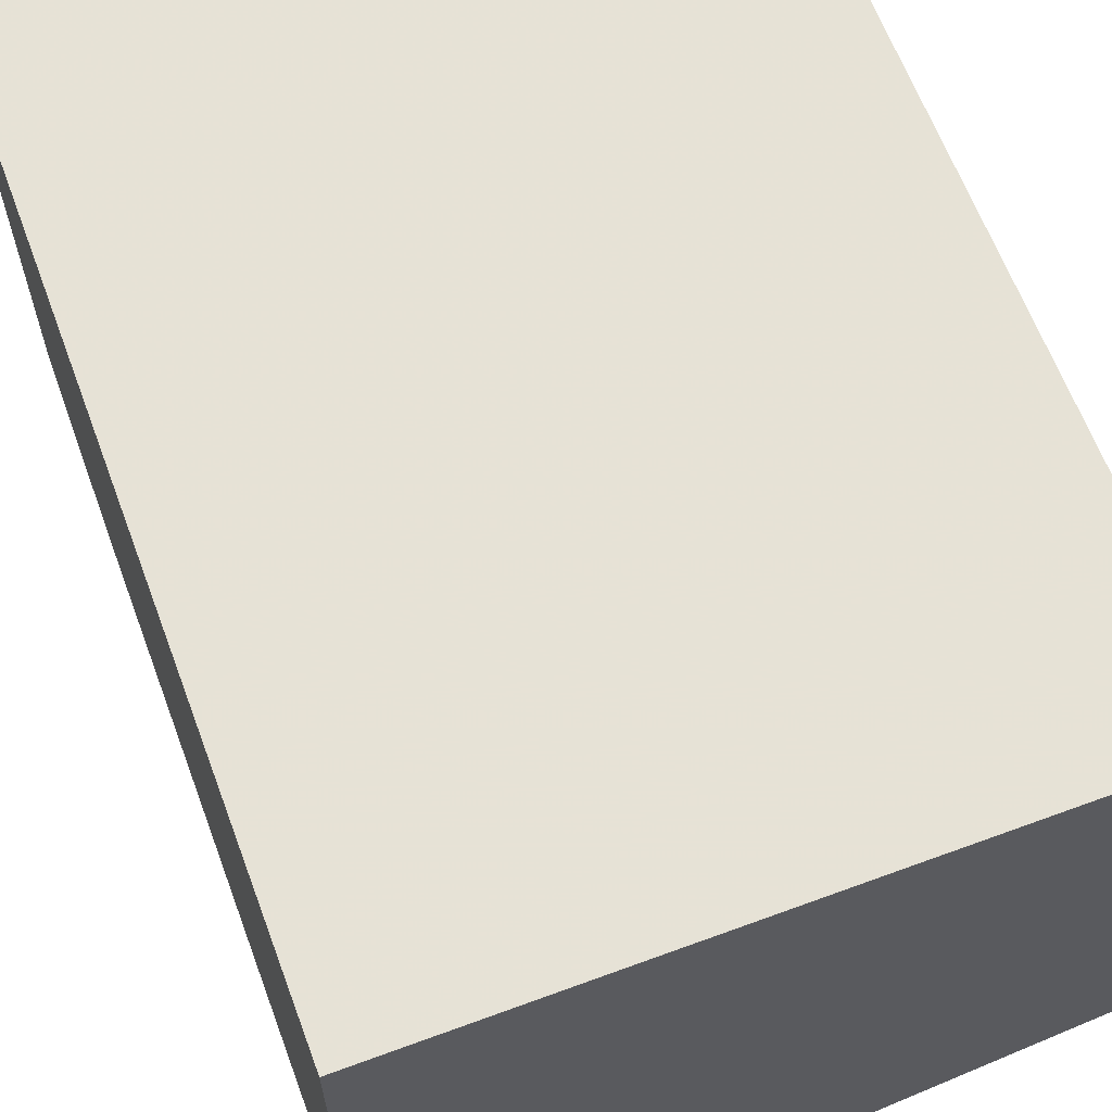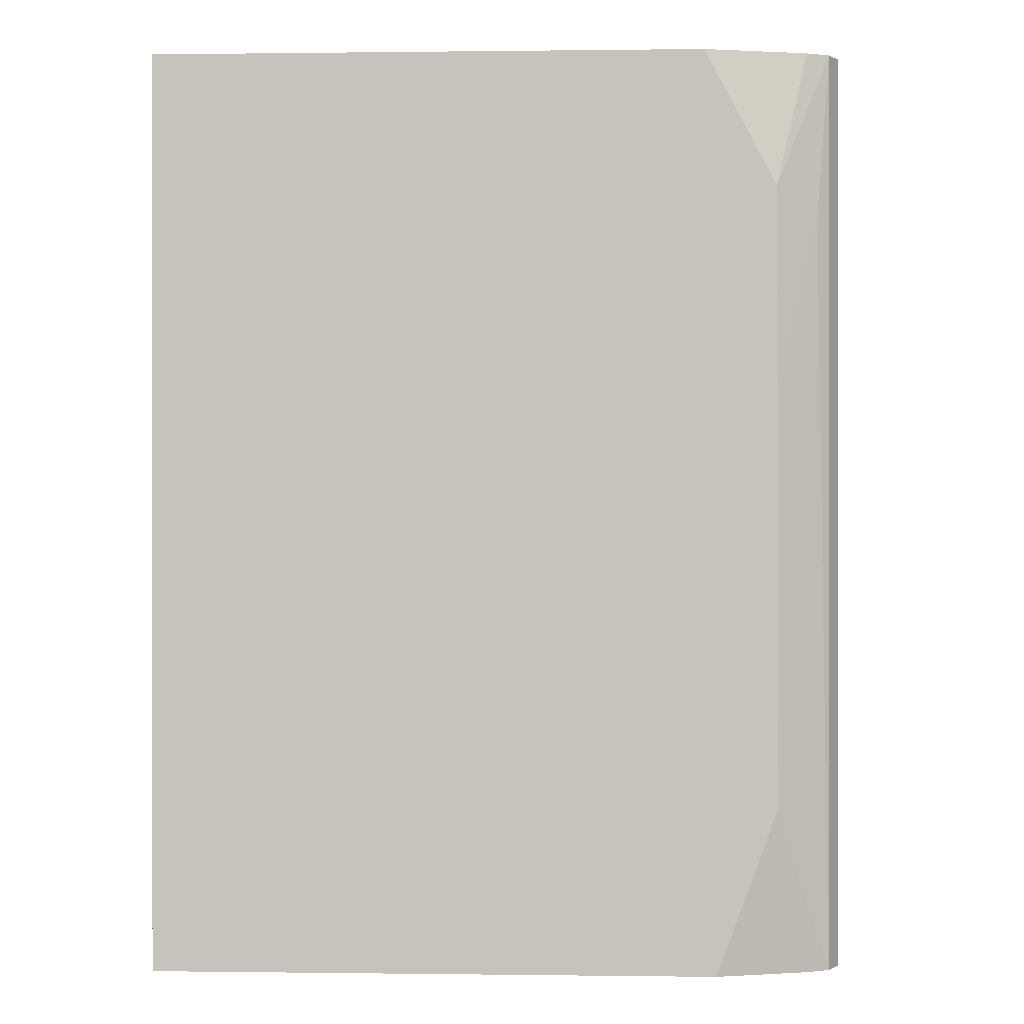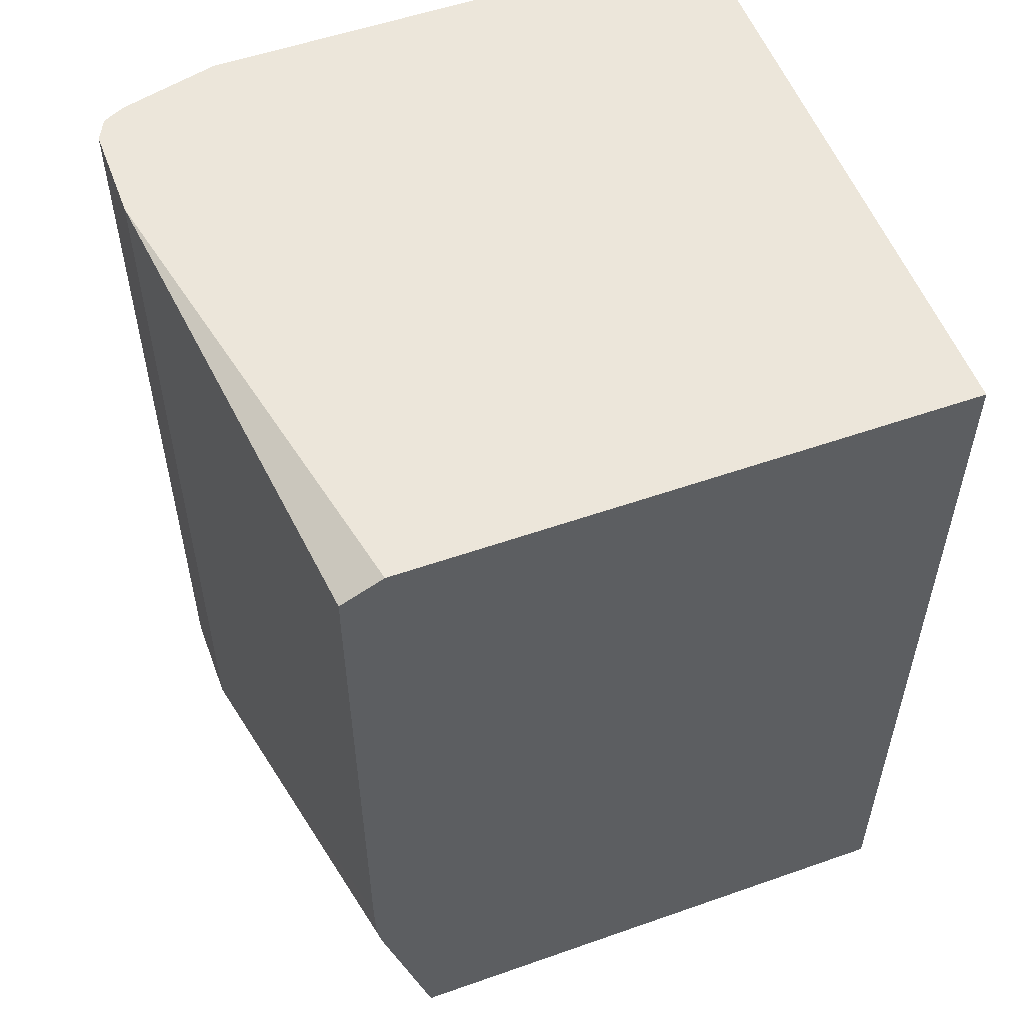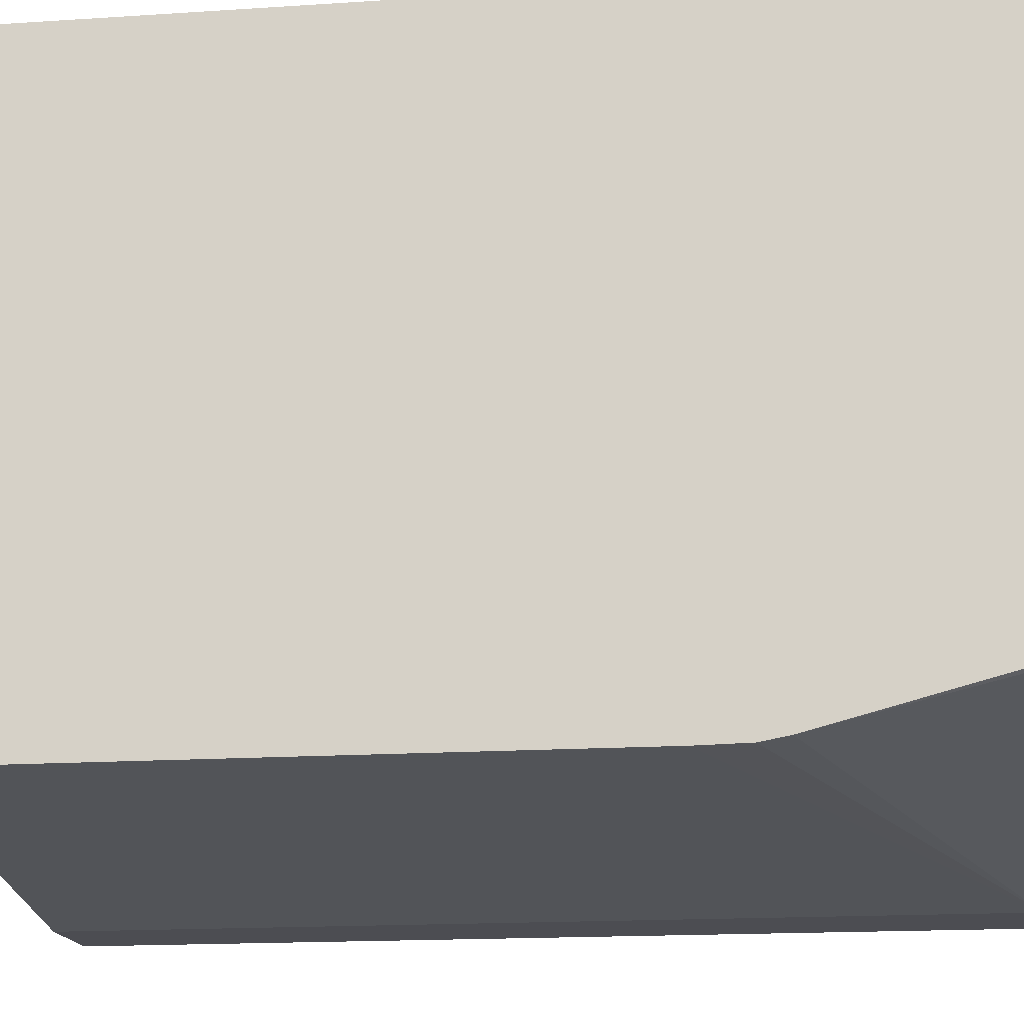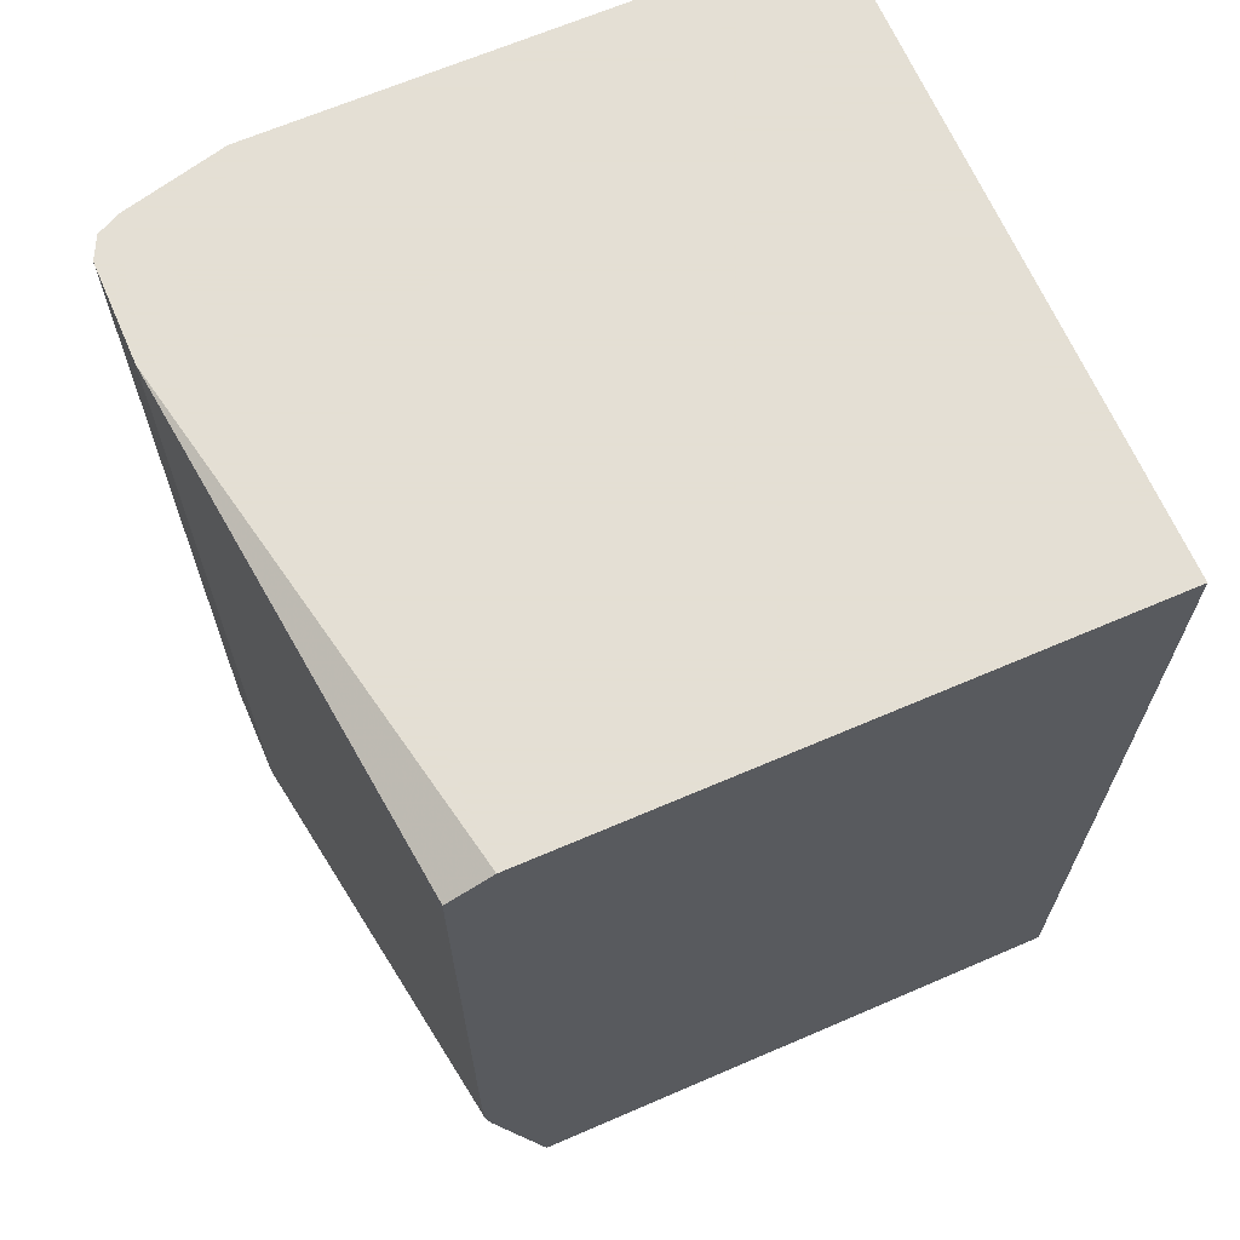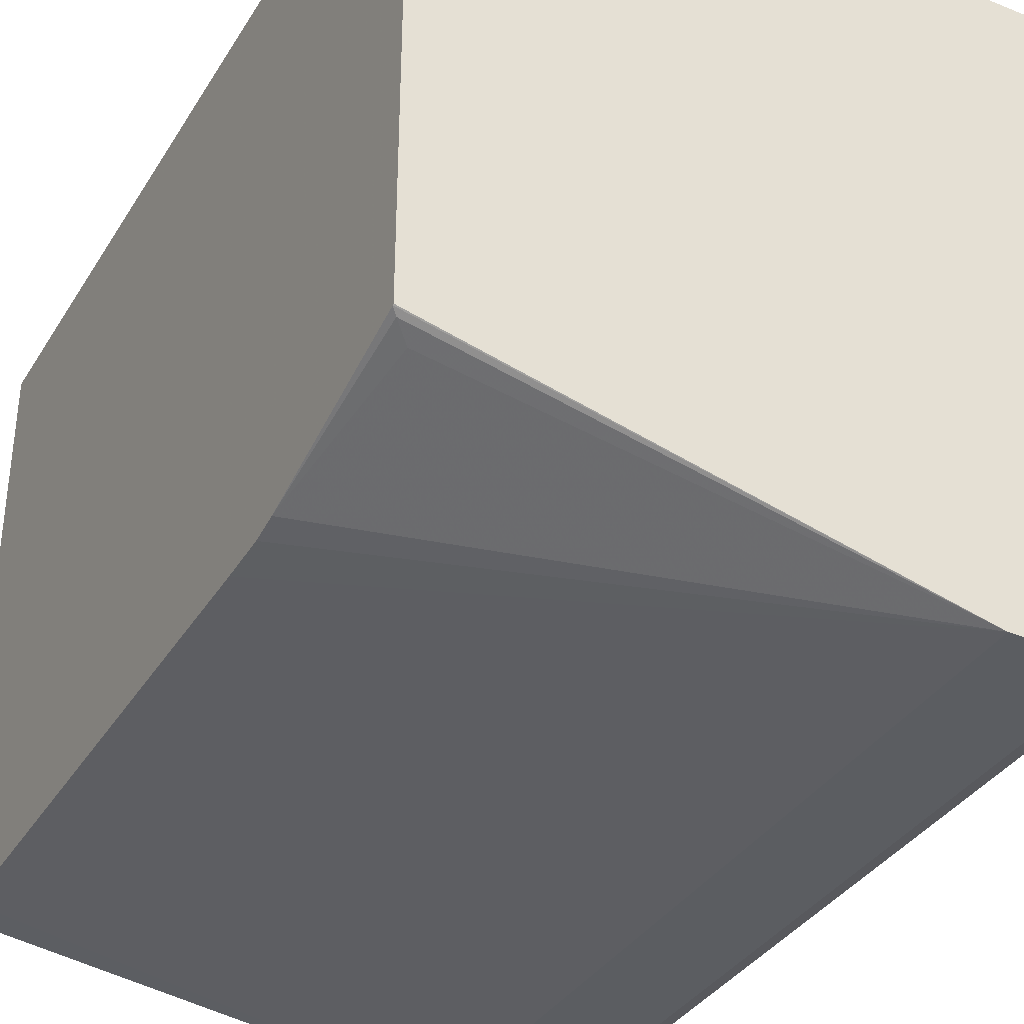
<metadata>
{"format":"obj","ext":"obj","renderer":"f3d","projection":"perspective","resolution":1024,"background":"white","views":[{"elev":63.8,"azim":159.6,"up":"+Z"},{"elev":0.2,"azim":92.8,"up":"+Y"},{"elev":54.5,"azim":-110.4,"up":"+Y"},{"elev":-16.3,"azim":-82.2,"up":"+Z"},{"elev":66.3,"azim":-113.4,"up":"+Y"},{"elev":-35.8,"azim":-27.8,"up":"+Z"}]}
</metadata>
<code>
v 0.4956 0.06549 -0.413
v 0.4461 -0.3749 -0.413
v 0.4461 0.06549 -0.413
v 0.2039 0.03846 -0.3855
v 0.2039 0.05497 -0.3854
v 0.2039 -0.241 -0.3854
v 0.2039 -0.2652 -0.3849
v 0.2039 0.06549 -0.08261
v 0.2039 0.06549 -0.3643
v 0.4074 0.06549 -0.3631
v 0.525 0.06549 -0.08264
v 0.2039 -0.3749 -0.08261
v 0.2039 -0.3749 -0.357
v 0.5067 -0.3749 -0.4075
v 0.4956 -0.3749 -0.413
v 0.5067 0.06549 -0.4075
v 0.5122 -0.01323 -0.4015
v 0.525 0.0008634 -0.3814
v 0.5122 0.06549 -0.3965
v 0.525 0.06549 -0.3469
v 0.525 -0.2955 -0.3818
v 0.525 -0.0973 -0.3818
v 0.5122 -0.3749 -0.3965
v 0.525 -0.3749 -0.3529
v 0.525 -0.3749 -0.08264
v 0.2039 -0.3744 -0.3574
v 0.2065 -0.3717 -0.3593
v 0.2039 -0.2785 -0.3825
v 0.2148 -0.3635 -0.3635
f 23 21 24
f 23 24 14
f 23 14 21
f 17 21 14
f 18 20 21
f 22 17 18
f 22 18 21
f 18 19 20
f 20 19 11
f 24 21 25
f 22 21 17
f 24 25 14
f 28 29 27
f 25 11 12
f 21 11 25
f 20 11 21
f 26 2 13
f 26 27 2
f 19 10 11
f 28 2 29
f 28 7 2
f 28 26 7
f 26 13 7
f 27 29 2
f 25 12 14
f 3 10 19
f 28 27 26
f 16 1 19
f 1 3 19
f 2 3 1
f 4 3 2
f 4 5 3
f 4 6 5
f 4 2 6
f 6 2 7
f 5 7 8
f 9 5 8
f 9 3 5
f 9 10 3
f 9 8 10
f 6 7 5
f 8 12 11
f 8 11 10
f 16 18 17
f 16 17 14
f 16 14 1
f 15 1 14
f 15 2 1
f 16 19 18
f 2 14 13
f 13 14 12
f 13 12 7
f 8 7 12
f 15 14 2

</code>
